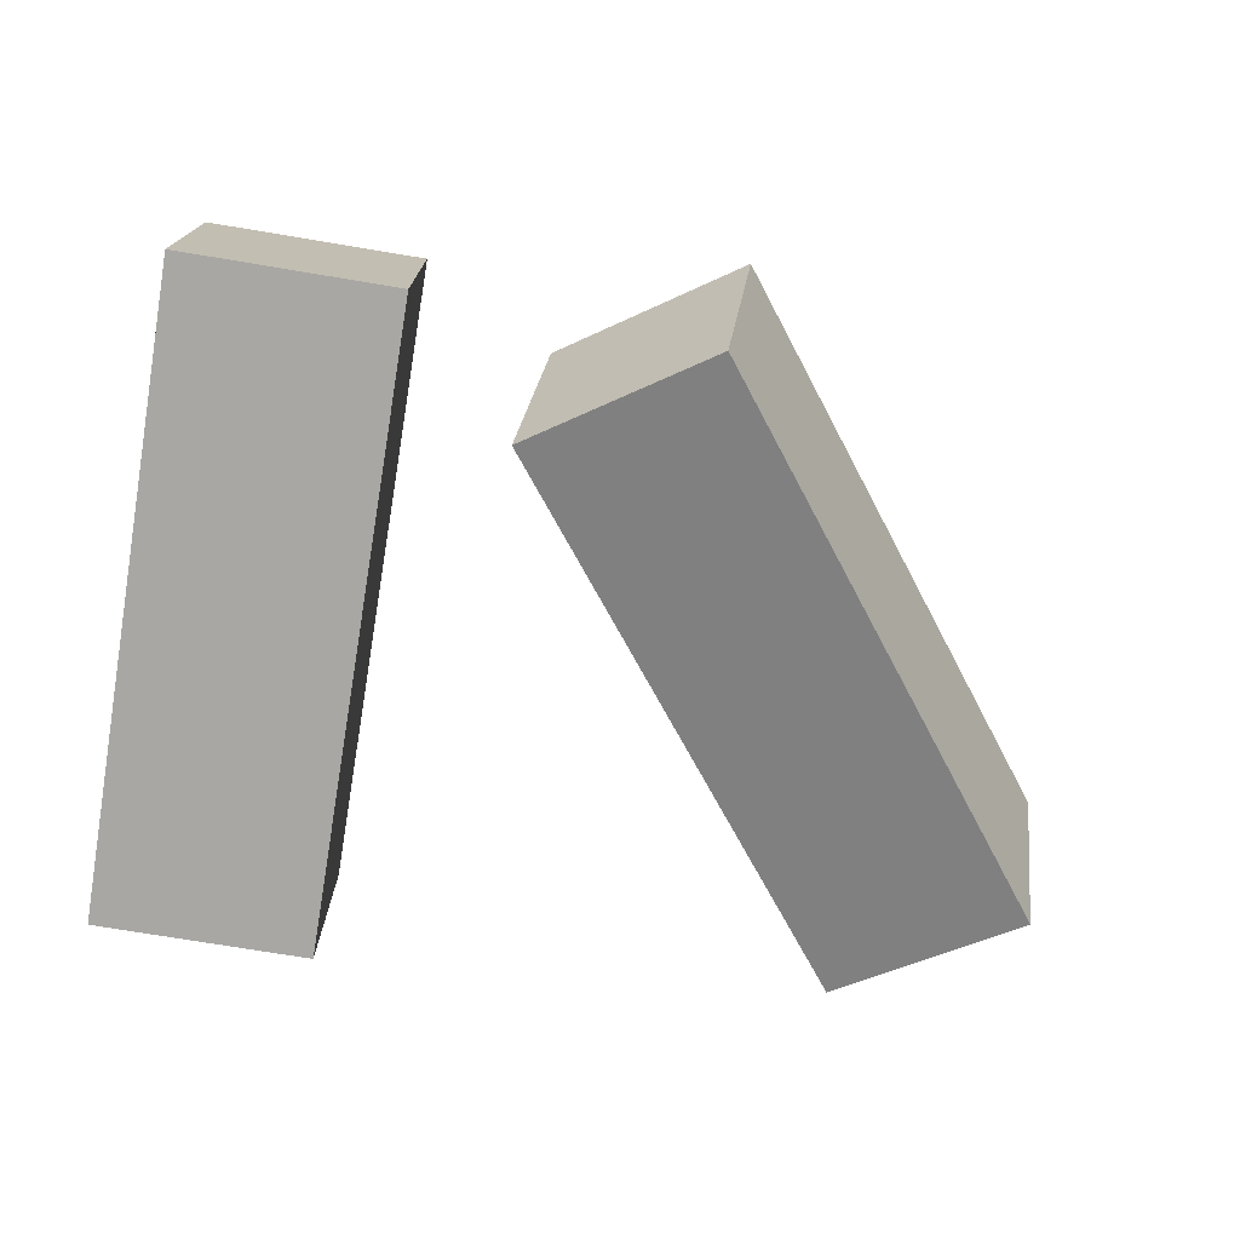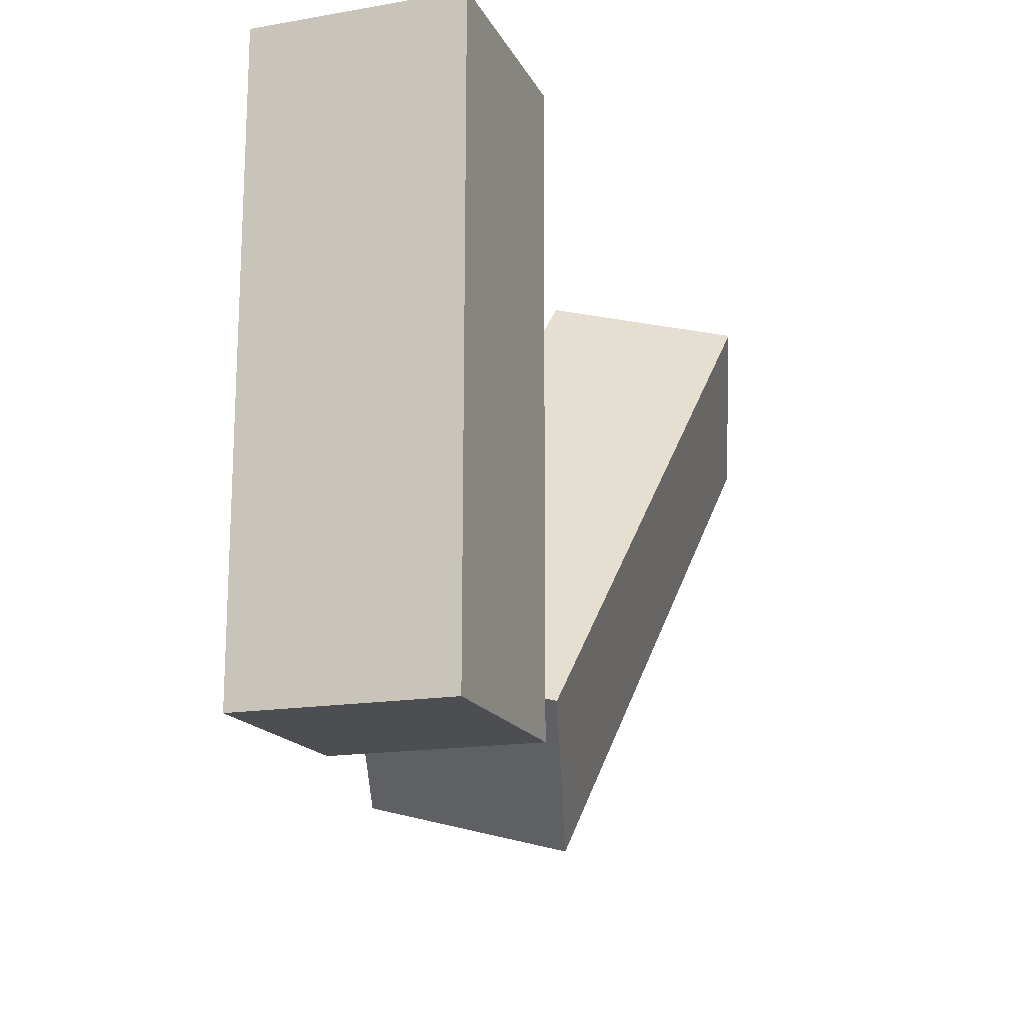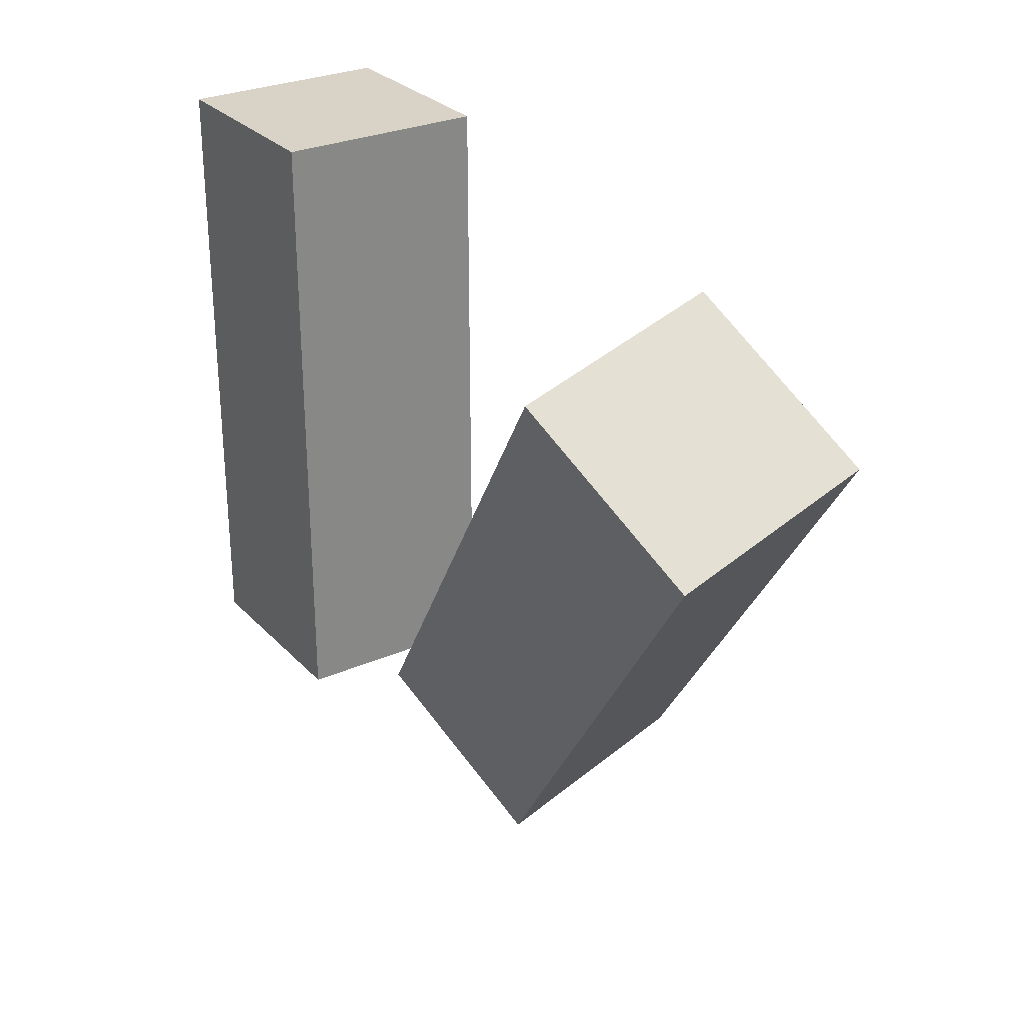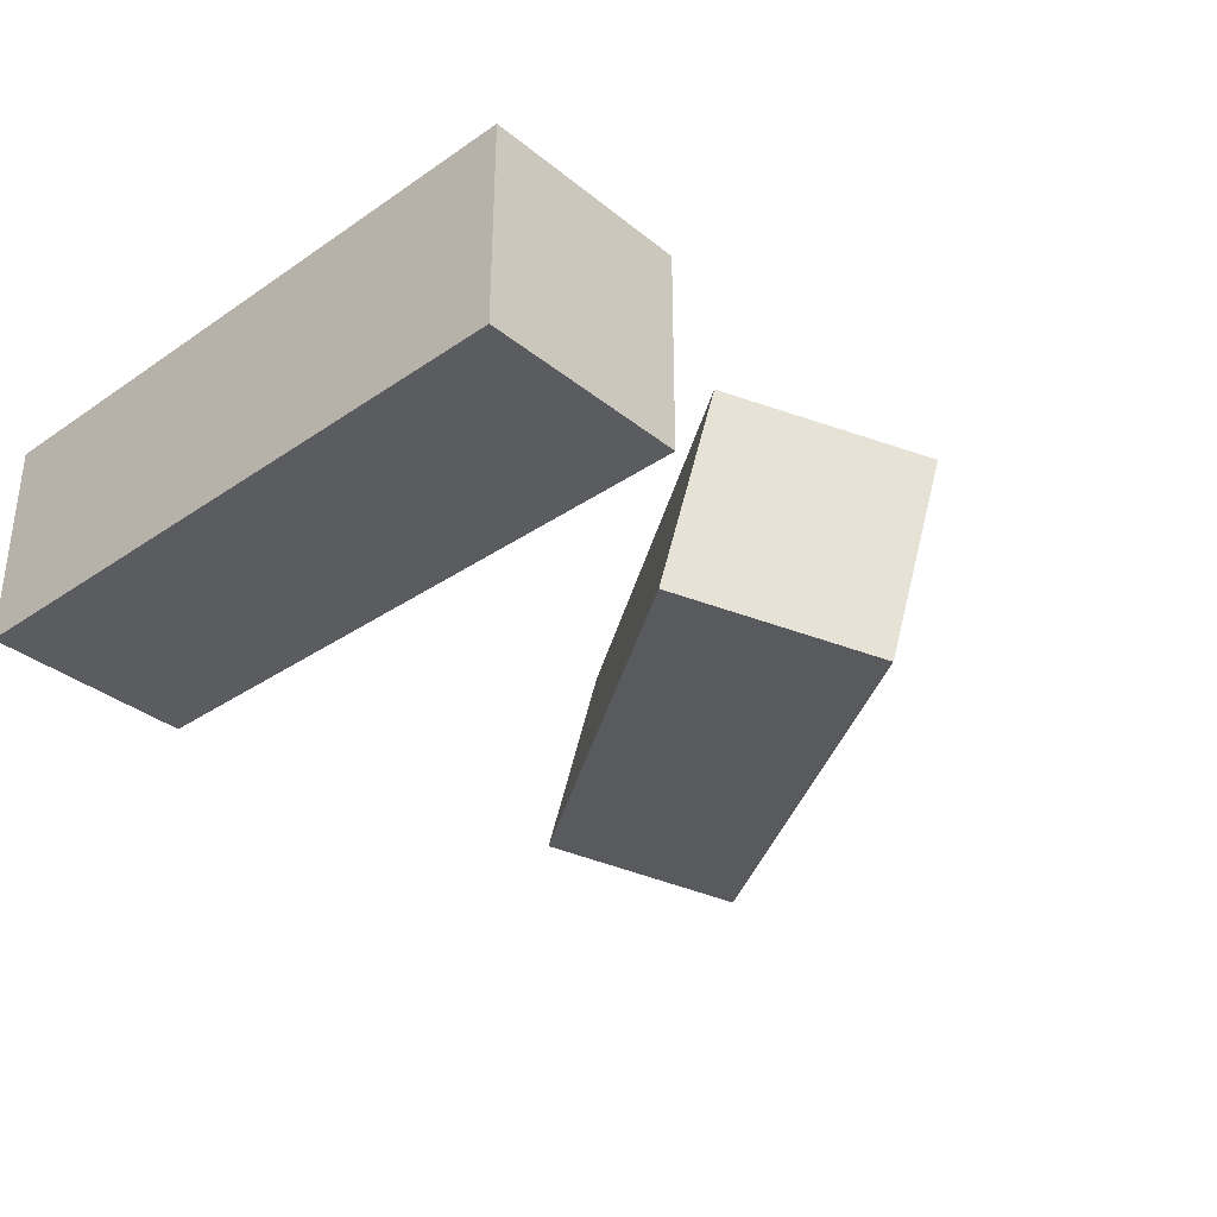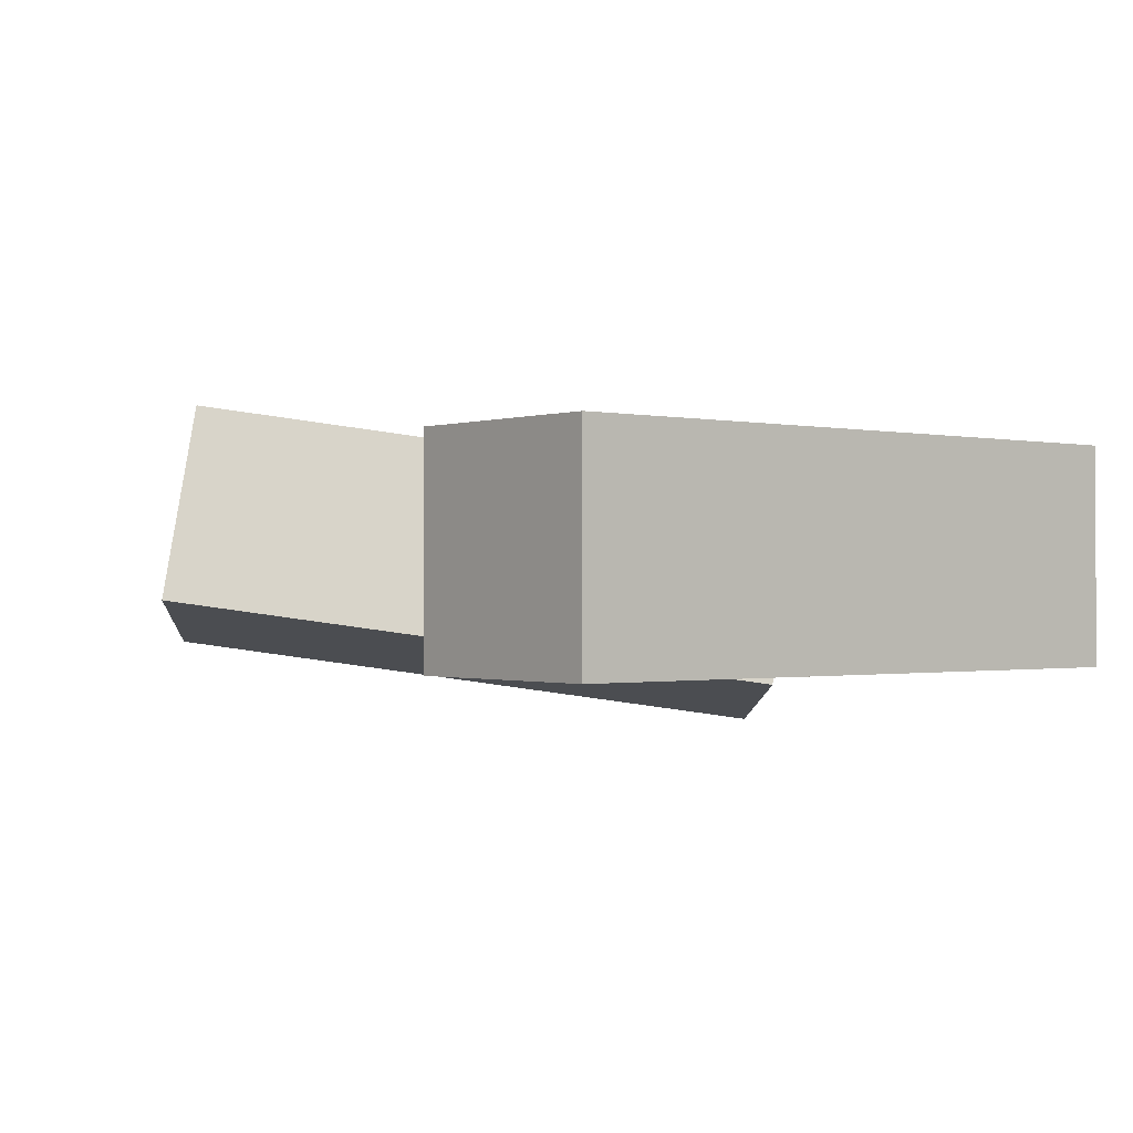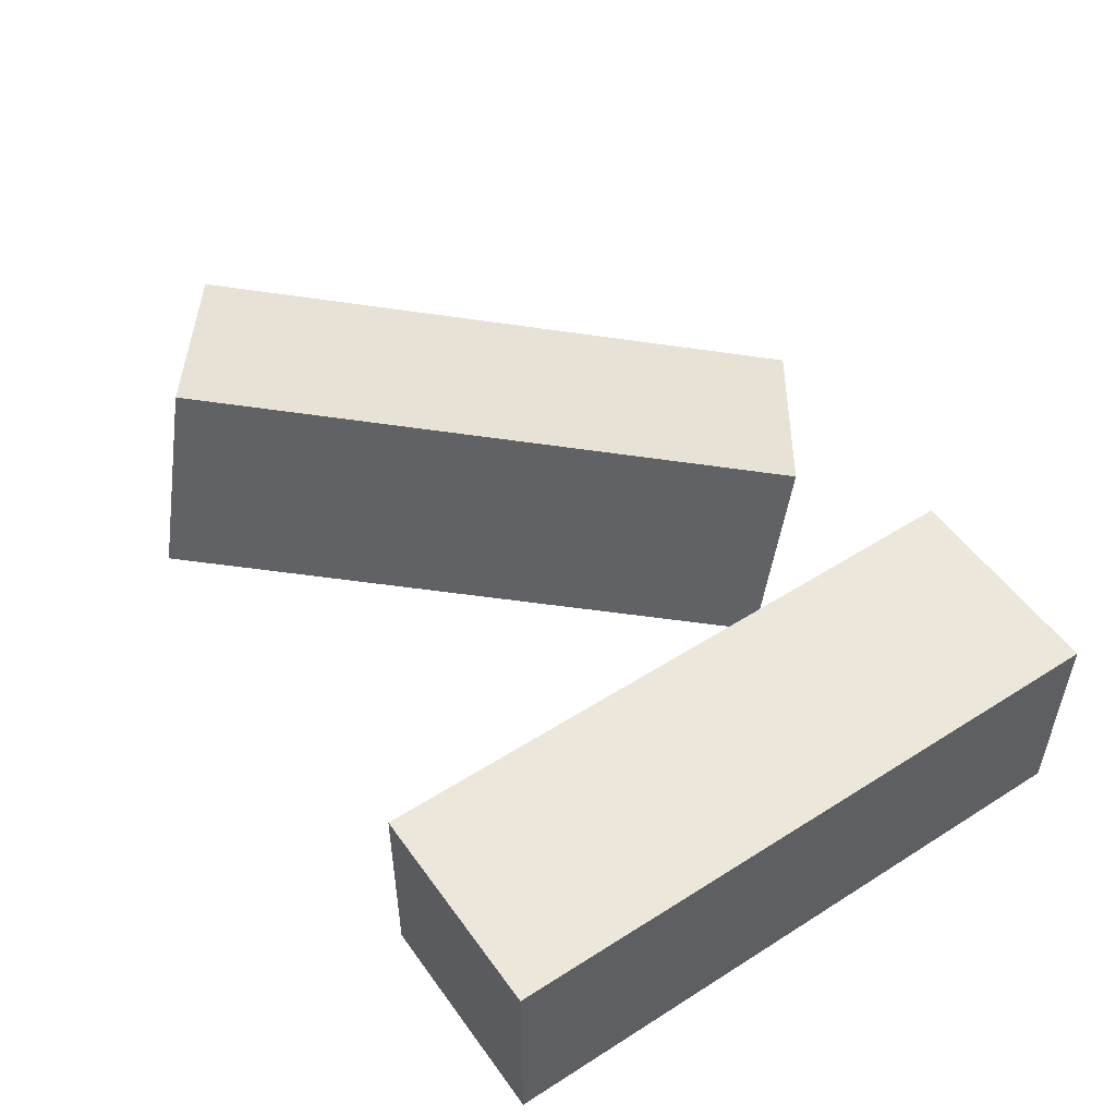
<metadata>
{"format":"obj","ext":"obj","renderer":"f3d","projection":"perspective","resolution":1024,"background":"white","views":[{"elev":-74.5,"azim":-9.4,"up":"+Z"},{"elev":-16.6,"azim":-70.6,"up":"+Y"},{"elev":28.1,"azim":56.6,"up":"+Y"},{"elev":-34.3,"azim":-47.2,"up":"+Z"},{"elev":-0.6,"azim":-129.0,"up":"+Z"},{"elev":52.3,"azim":-124.5,"up":"+Z"}]}
</metadata>
<code>
g Arms_Mesh
v -0.25 -0.6248 -0.1258
v 0 -0.6248 -0.1258
v 0 0.1252 -0.1248
v -0.25 0.1252 -0.1248
v -0.25 -0.6252 0.1242
v -0.25 0.1248 0.1252
v 0 0.1248 0.1252
v 0 -0.6252 0.1242
v -0.25 -0.6248 -0.1258
v -0.25 -0.6252 0.1242
v 0 -0.6252 0.1242
v 0 -0.6248 -0.1258
v 0 -0.6248 -0.1258
v 0 -0.6252 0.1242
v 0 0.1248 0.1252
v 0 0.1252 -0.1248
v 0 0.1252 -0.1248
v 0 0.1248 0.1252
v -0.25 0.1248 0.1252
v -0.25 0.1252 -0.1248
v -0.25 0.1252 -0.1248
v -0.25 0.1248 0.1252
v -0.25 -0.6252 0.1242
v -0.25 -0.6248 -0.1258
v 0.3523 -0.6898 0.03054
v 0.1538 -0.5485 0.08643
v 0.6036 0.04265 0.19
v 0.8021 -0.09862 0.1341
v 0.3278 -0.6288 -0.2107
v 0.7776 -0.03769 -0.1071
v 0.579 0.1036 -0.05124
v 0.1292 -0.4876 -0.1548
v 0.3523 -0.6898 0.03054
v 0.3278 -0.6288 -0.2107
v 0.1292 -0.4876 -0.1548
v 0.1538 -0.5485 0.08643
v 0.1538 -0.5485 0.08643
v 0.1292 -0.4876 -0.1548
v 0.579 0.1036 -0.05124
v 0.6036 0.04265 0.19
v 0.6036 0.04265 0.19
v 0.579 0.1036 -0.05124
v 0.7776 -0.03769 -0.1071
v 0.8021 -0.09862 0.1341
v 0.8021 -0.09862 0.1341
v 0.7776 -0.03769 -0.1071
v 0.3278 -0.6288 -0.2107
v 0.3523 -0.6898 0.03054
g Arms_Mesh_0
f -46 -47 -48
f -45 -46 -48
f -42 -43 -44
f -41 -42 -44
f -38 -39 -40
f -37 -38 -40
f -34 -35 -36
f -33 -34 -36
f -30 -31 -32
f -29 -30 -32
f -26 -27 -28
f -25 -26 -28
f -22 -23 -24
f -21 -22 -24
f -18 -19 -20
f -17 -18 -20
f -14 -15 -16
f -13 -14 -16
f -10 -11 -12
f -9 -10 -12
f -6 -7 -8
f -5 -6 -8
f -2 -3 -4
f -1 -2 -4

</code>
